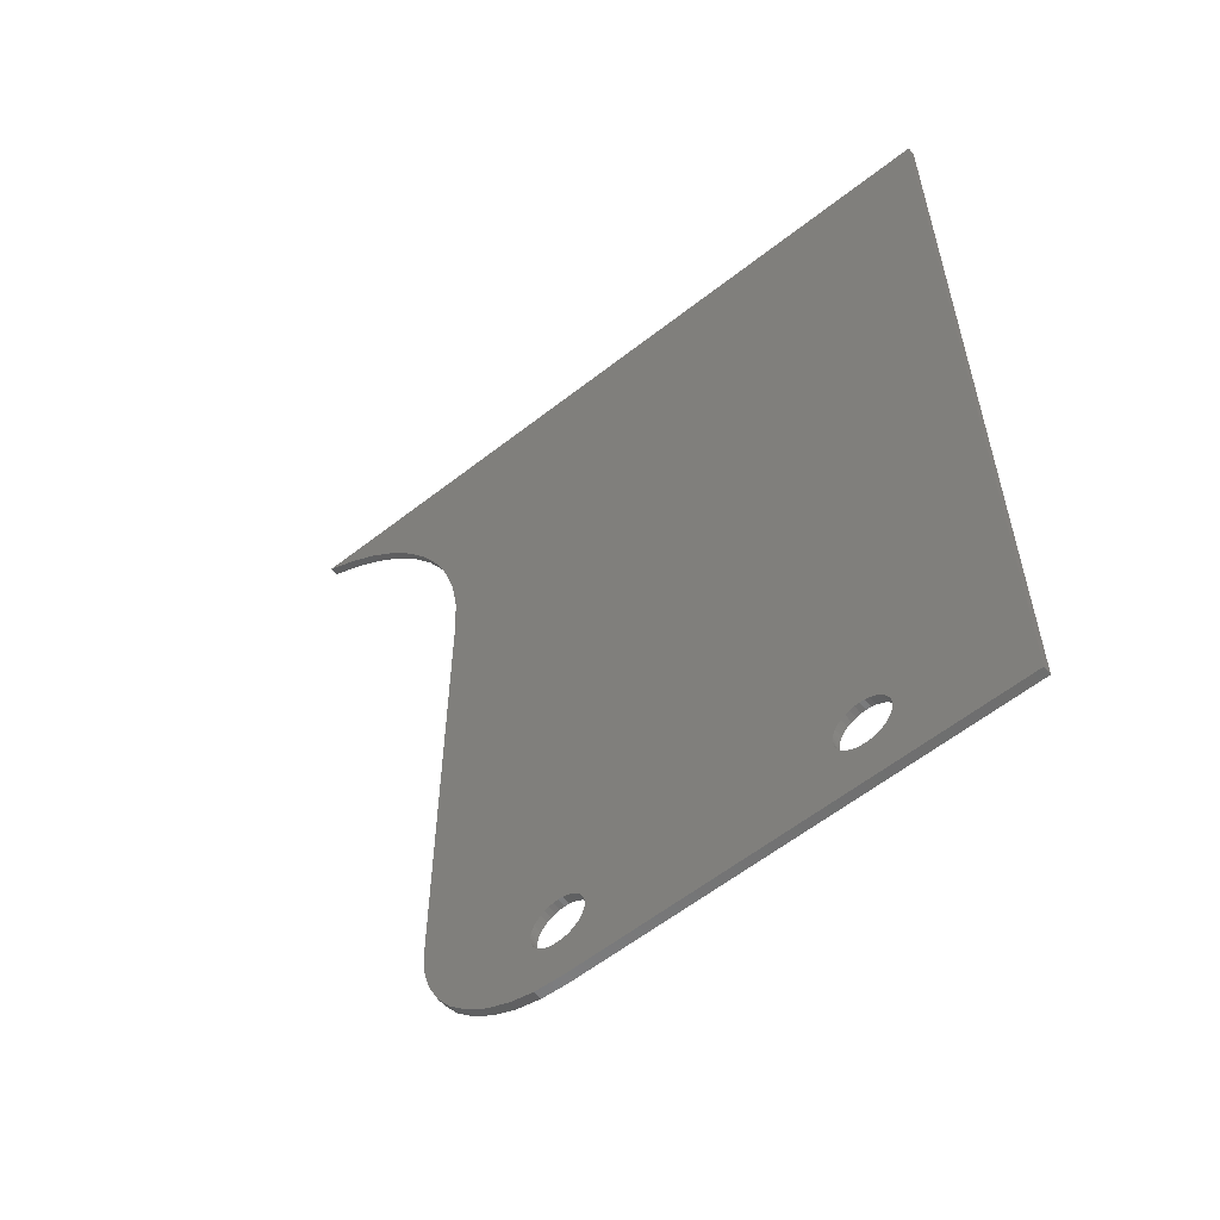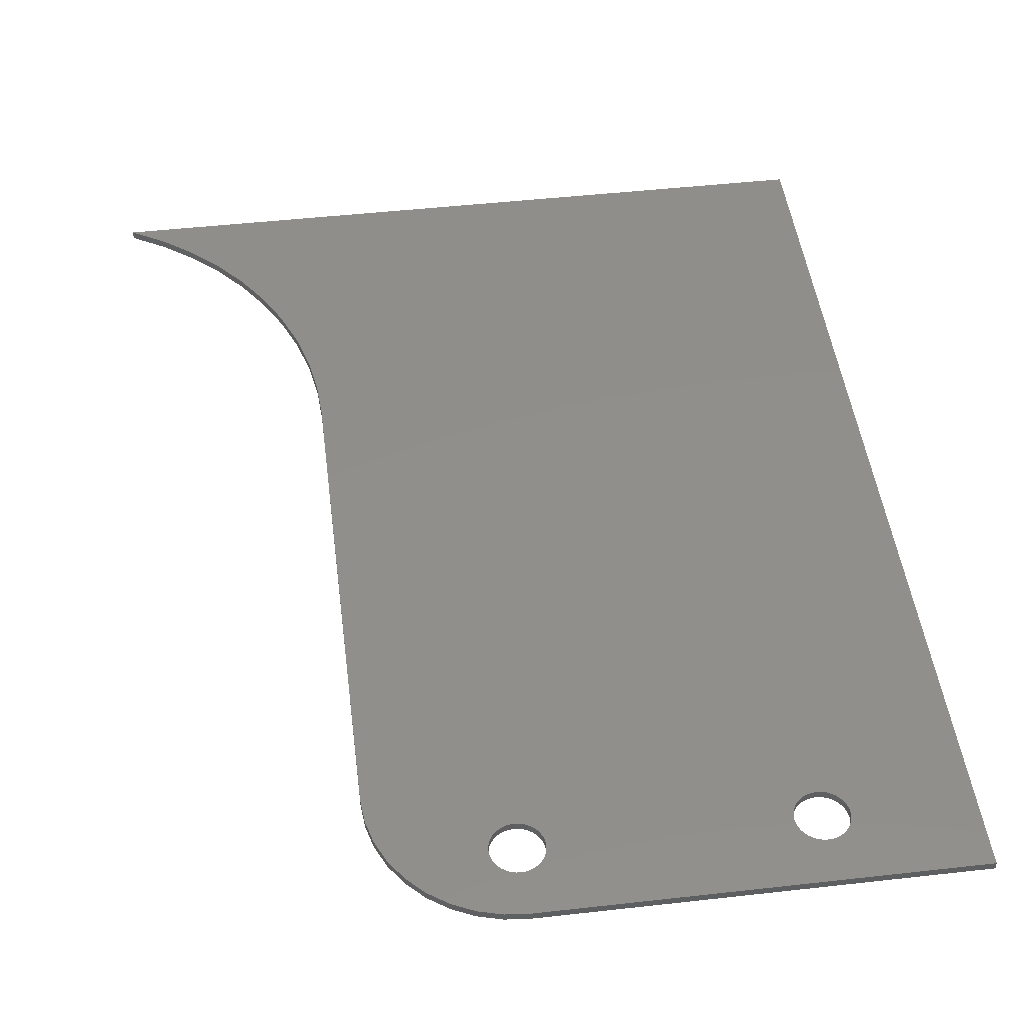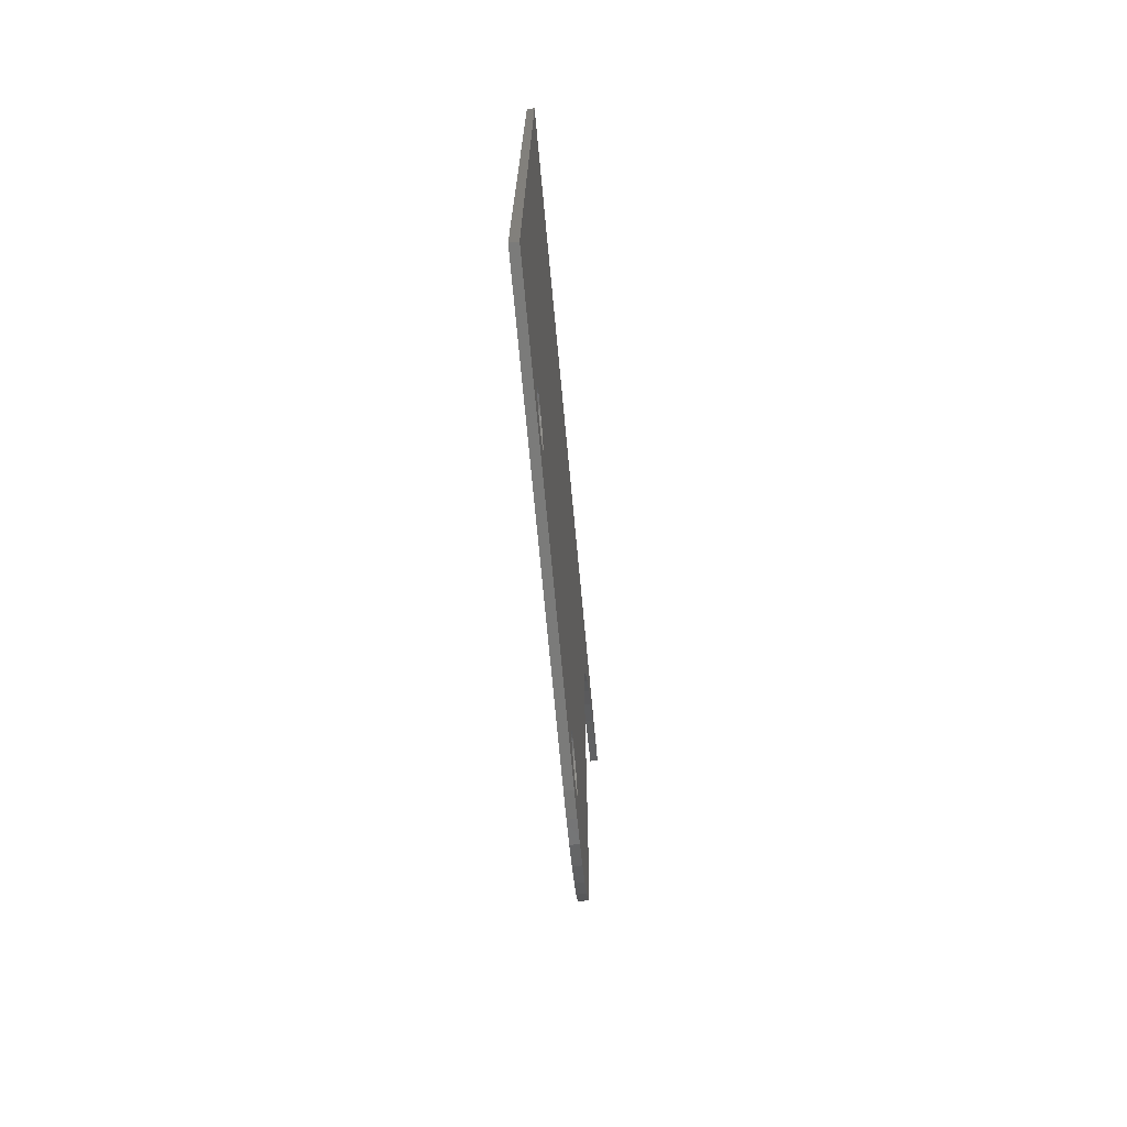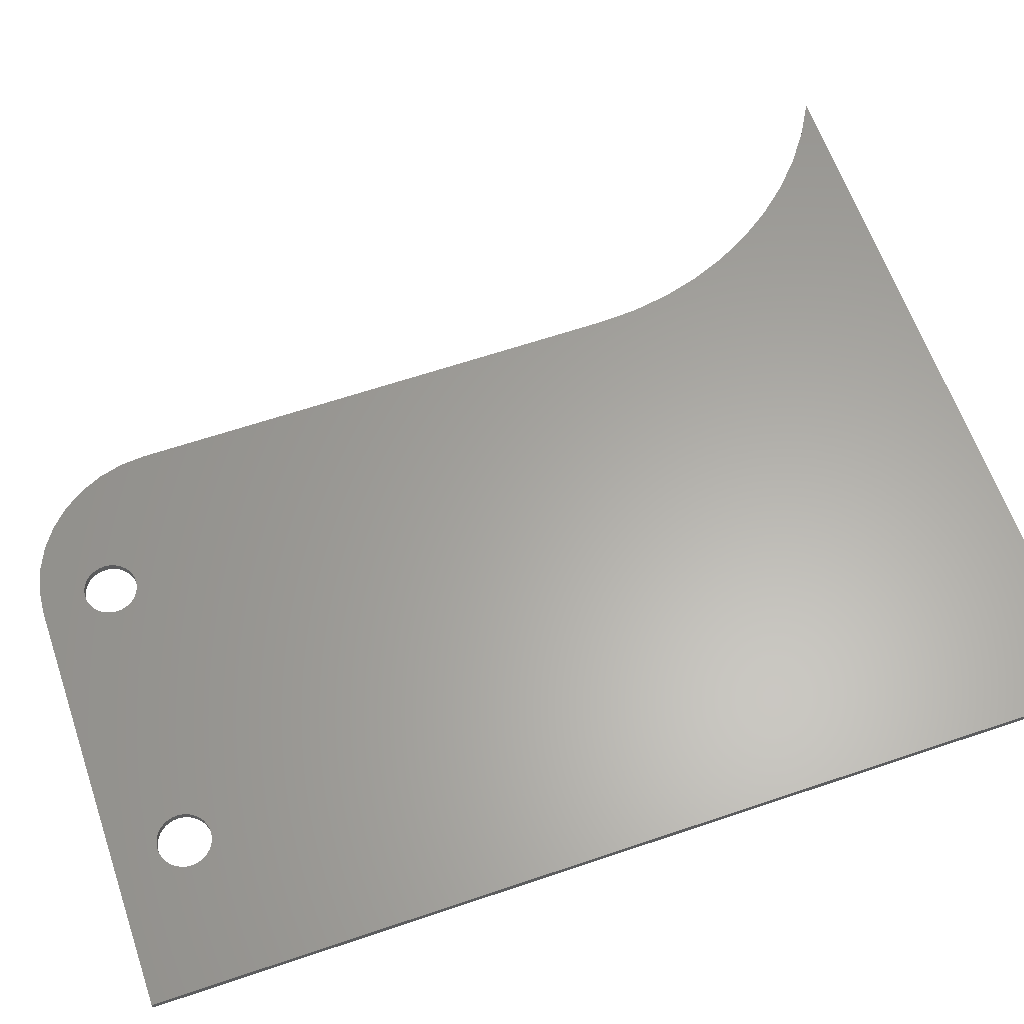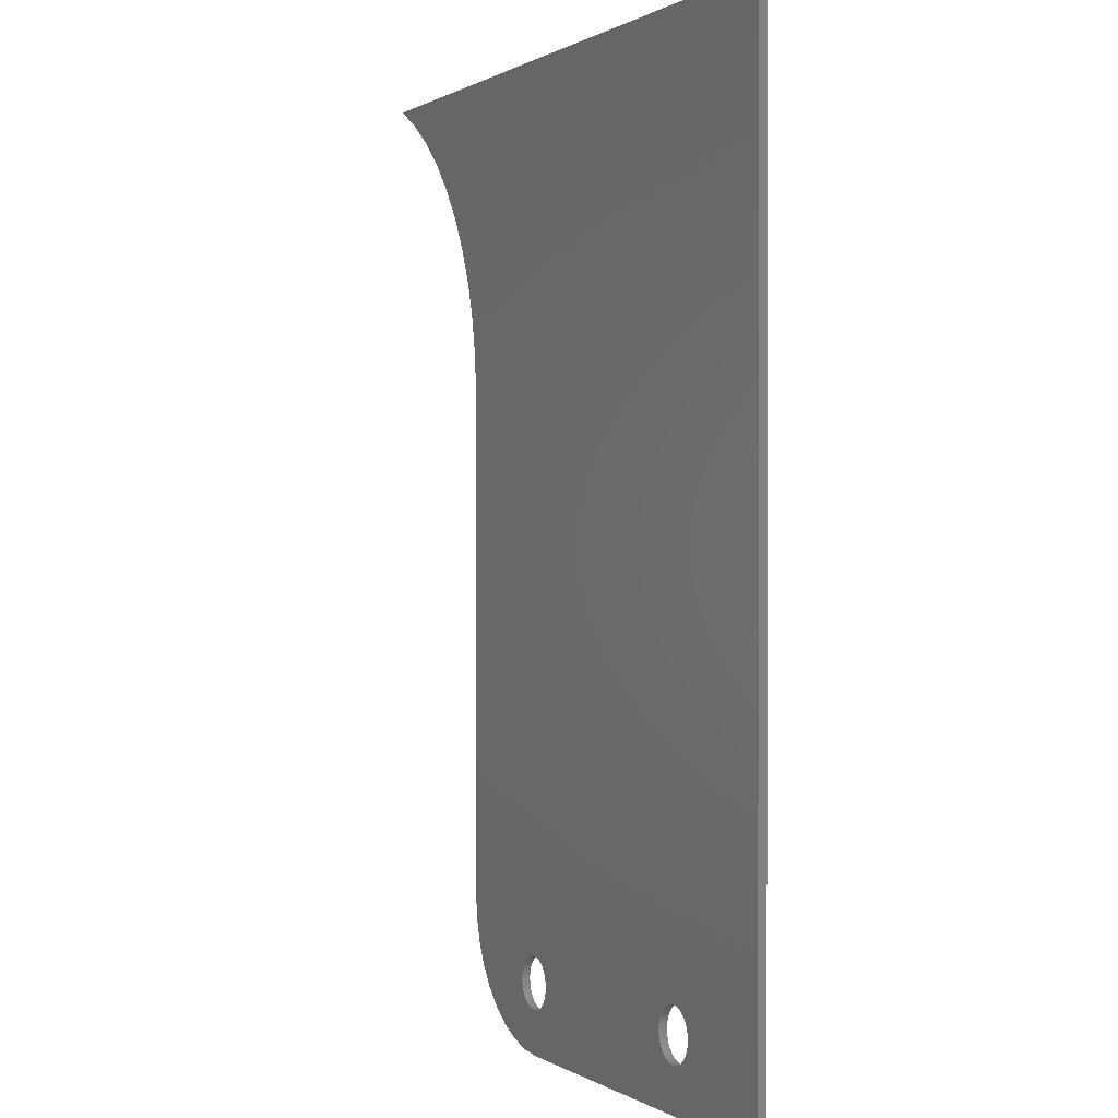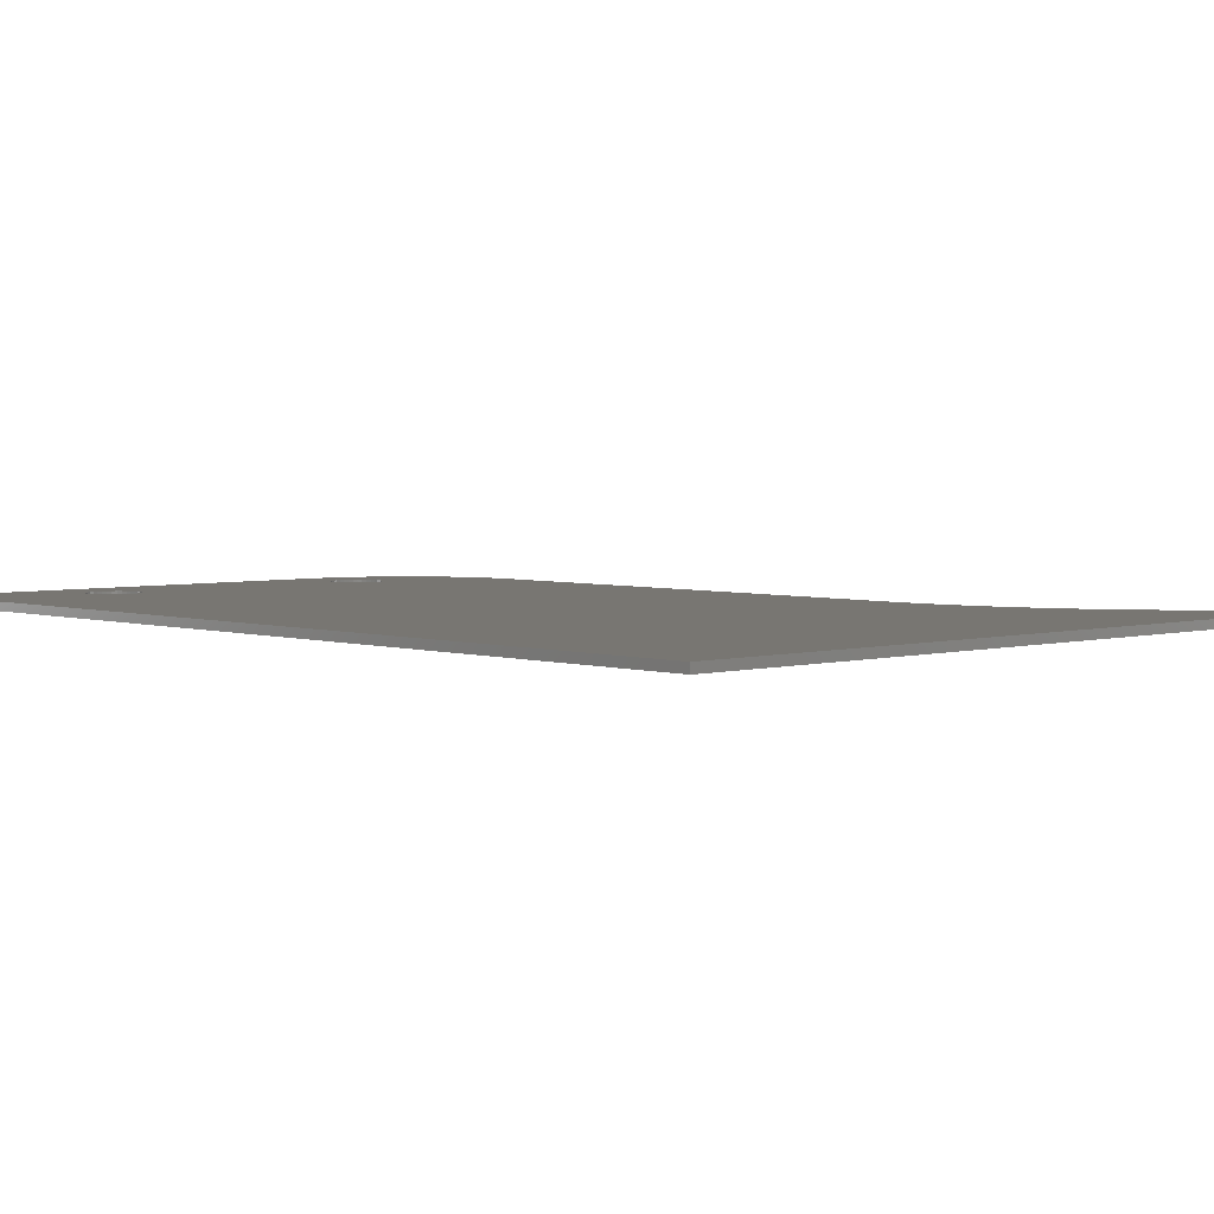
<metadata>
{"format":"stl","ext":"stl","renderer":"f3d","projection":"perspective","resolution":1024,"background":"white","views":[{"elev":-59.4,"azim":38.8,"up":"+Y"},{"elev":47.8,"azim":-7.2,"up":"+Z"},{"elev":-74.1,"azim":95.4,"up":"+Y"},{"elev":62.4,"azim":71.0,"up":"+Z"},{"elev":0.5,"azim":64.0,"up":"+Y"},{"elev":3.7,"azim":136.8,"up":"+Z"}]}
</metadata>
<code>
# stl→obj: 190 verts, 384 faces
v 240.1 805.6 185.3
v 240.9 805.8 185.3
v 195.4 802.7 185.3
v 267.8 962.3 185.3
v 241.7 805.9 185.3
v 246.2 802.7 185.3
v 246.4 801.9 185.3
v 267.8 788.4 185.3
v 246.5 801.1 185.3
v 246.4 800.3 185.3
v 237.6 798.7 185.3
v 237.3 799.5 185.3
v 195.7 801.1 185.3
v 246.2 799.5 185.3
v 245.9 798.7 185.3
v 245.4 798.1 185.3
v 242.6 805.8 185.3
v 243.4 805.6 185.3
v 244.1 805.2 185.3
v 195.4 799.5 185.3
v 195.1 798.7 185.3
v 192.6 796.6 185.3
v 191.8 796.4 185.3
v 191.6 788.4 185.3
v 190.9 796.4 185.3
v 187.2 788.8 185.3
v 142.9 954.6 185.3
v 137.2 958.8 185.3
v 131.1 962.3 185.3
v 164.7 919 185.3
v 191.8 805.8 185.3
v 192.6 805.6 185.3
v 193.3 805.2 185.3
v 194 804.8 185.3
v 194.6 804.2 185.3
v 195.1 803.5 185.3
v 244.8 804.8 185.3
v 245.4 804.2 185.3
v 245.9 803.5 185.3
v 244.8 797.5 185.3
v 244.1 797 185.3
v 243.4 796.6 185.3
v 242.6 796.4 185.3
v 241.7 796.4 185.3
v 240.9 796.4 185.3
v 148.1 949.7 185.3
v 152.7 944.4 185.3
v 156.7 938.6 185.3
v 239.4 797 185.3
v 238.7 797.5 185.3
v 238.1 798.1 185.3
v 195.6 801.9 185.3
v 237.3 802.7 185.3
v 237.6 803.5 185.3
v 238.1 804.2 185.3
v 195.6 800.3 185.3
v 240.1 796.6 185.3
v 190.1 796.4 185.3
v 189.3 796.6 185.3
v 182.9 789.9 185.3
v 160.1 932.3 185.3
v 162.8 925.8 185.3
v 194.6 798.1 185.3
v 194 797.5 185.3
v 193.3 797 185.3
v 238.7 804.8 185.3
v 239.4 805.2 185.3
v 188.6 797 185.3
v 187.9 797.5 185.3
v 178.9 791.8 185.3
v 187.3 798.1 185.3
v 175.3 794.4 185.3
v 186.8 803.5 185.3
v 166.2 813.8 185.3
v 186.5 802.7 185.3
v 166.6 809.4 185.3
v 186.3 801.9 185.3
v 167.8 805.1 185.3
v 186.2 801.1 185.3
v 169.6 801.1 185.3
v 186.3 800.3 185.3
v 172.2 797.5 185.3
v 186.5 799.5 185.3
v 186.8 798.7 185.3
v 166.2 904.9 185.3
v 189.3 805.6 185.3
v 165.8 912 185.3
v 190.1 805.8 185.3
v 190.9 805.9 185.3
v 237.1 800.3 185.3
v 237 801.1 185.3
v 237.1 801.9 185.3
v 187.3 804.2 185.3
v 187.9 804.8 185.3
v 188.6 805.2 185.3
v 137.2 958.8 183.8
v 131.1 962.3 183.8
v 267.8 962.3 183.8
v 175.3 794.4 183.8
v 172.2 797.5 183.8
v 186.3 800.3 183.8
v 187.2 788.8 183.8
v 190.1 796.4 183.8
v 191.6 788.4 183.8
v 190.9 796.4 183.8
v 191.8 796.4 183.8
v 238.7 804.8 183.8
v 238.1 804.2 183.8
v 191.8 805.8 183.8
v 237.6 803.5 183.8
v 237.3 802.7 183.8
v 192.6 805.6 183.8
v 190.9 805.9 183.8
v 166.2 904.9 183.8
v 165.8 912 183.8
v 190.1 805.8 183.8
v 164.7 919 183.8
v 186.2 801.1 183.8
v 169.6 801.1 183.8
v 186.3 801.9 183.8
v 167.8 805.1 183.8
v 186.5 802.7 183.8
v 166.6 809.4 183.8
v 186.8 803.5 183.8
v 166.2 813.8 183.8
v 187.3 804.2 183.8
v 182.9 789.9 183.8
v 188.6 797 183.8
v 189.3 796.6 183.8
v 194.6 798.1 183.8
v 195.1 798.7 183.8
v 240.9 796.4 183.8
v 195.4 799.5 183.8
v 240.1 796.6 183.8
v 267.8 788.4 183.8
v 241.7 796.4 183.8
v 243.4 805.6 183.8
v 242.6 805.8 183.8
v 241.7 805.9 183.8
v 156.7 938.6 183.8
v 152.7 944.4 183.8
v 186.5 799.5 183.8
v 186.8 798.7 183.8
v 178.9 791.8 183.8
v 187.3 798.1 183.8
v 187.9 797.5 183.8
v 240.9 805.8 183.8
v 240.1 805.6 183.8
v 239.4 805.2 183.8
v 160.1 932.3 183.8
v 148.1 949.7 183.8
v 142.9 954.6 183.8
v 189.3 805.6 183.8
v 188.6 805.2 183.8
v 187.9 804.8 183.8
v 237 801.1 183.8
v 237.1 800.3 183.8
v 195.6 800.3 183.8
v 237.3 799.5 183.8
v 237.6 798.7 183.8
v 238.1 798.1 183.8
v 194.6 804.2 183.8
v 194 804.8 183.8
v 193.3 805.2 183.8
v 162.8 925.8 183.8
v 192.6 796.6 183.8
v 193.3 797 183.8
v 194 797.5 183.8
v 195.7 801.1 183.8
v 195.6 801.9 183.8
v 237.1 801.9 183.8
v 195.4 802.7 183.8
v 195.1 803.5 183.8
v 238.7 797.5 183.8
v 239.4 797 183.8
v 242.6 796.4 183.8
v 243.4 796.6 183.8
v 244.1 797 183.8
v 244.8 797.5 183.8
v 245.4 798.1 183.8
v 245.9 798.7 183.8
v 246.2 799.5 183.8
v 246.4 800.3 183.8
v 246.5 801.1 183.8
v 246.4 801.9 183.8
v 246.2 802.7 183.8
v 245.9 803.5 183.8
v 245.4 804.2 183.8
v 244.8 804.8 183.8
v 244.1 805.2 183.8
f 1 2 3
f 4 2 5
f 6 7 8
f 8 7 9
f 8 9 10
f 11 12 13
f 10 14 8
f 8 14 15
f 8 15 16
f 5 17 4
f 4 17 18
f 4 18 19
f 8 20 21
f 22 23 24
f 24 23 25
f 24 25 26
f 27 4 28
f 28 4 29
f 30 31 4
f 4 31 32
f 4 32 33
f 33 34 4
f 4 34 35
f 4 35 2
f 2 35 36
f 2 36 3
f 19 37 4
f 4 37 38
f 4 38 8
f 8 38 39
f 8 39 6
f 16 40 8
f 8 40 41
f 8 41 42
f 42 43 8
f 8 43 44
f 8 44 45
f 27 46 4
f 4 46 47
f 4 47 48
f 49 50 13
f 13 50 51
f 13 51 11
f 52 53 3
f 3 53 54
f 3 54 55
f 20 8 56
f 56 8 45
f 56 45 13
f 13 45 57
f 13 57 49
f 25 58 26
f 26 58 59
f 26 59 60
f 48 61 4
f 4 61 62
f 4 62 30
f 21 63 8
f 8 63 64
f 8 64 24
f 24 64 65
f 24 65 22
f 55 66 3
f 3 66 67
f 3 67 1
f 59 68 60
f 60 68 69
f 60 69 70
f 70 69 71
f 70 71 72
f 73 74 75
f 75 74 76
f 75 76 77
f 77 76 78
f 77 78 79
f 79 78 80
f 79 80 81
f 81 80 82
f 81 82 83
f 83 82 72
f 83 72 84
f 84 72 71
f 85 86 87
f 87 86 88
f 87 88 30
f 30 88 89
f 30 89 31
f 12 90 13
f 13 90 91
f 13 91 52
f 52 91 92
f 52 92 53
f 73 93 74
f 74 93 94
f 74 94 85
f 85 94 95
f 85 95 86
f 96 97 98
f 99 100 101
f 102 103 104
f 104 103 105
f 104 105 106
f 107 108 109
f 108 110 109
f 109 110 111
f 109 111 112
f 98 109 113
f 114 115 116
f 116 115 117
f 116 117 113
f 101 100 118
f 118 100 119
f 118 119 120
f 120 119 121
f 120 121 122
f 122 121 123
f 122 123 124
f 124 123 125
f 124 125 126
f 127 128 102
f 102 128 129
f 102 129 103
f 130 131 132
f 132 131 133
f 132 133 134
f 135 104 136
f 136 104 132
f 137 138 98
f 98 138 139
f 140 141 98
f 101 142 99
f 99 142 143
f 99 143 144
f 144 143 145
f 144 145 127
f 127 145 146
f 127 146 128
f 139 147 98
f 98 147 148
f 98 148 109
f 109 148 149
f 109 149 107
f 140 98 150
f 141 151 98
f 98 151 152
f 98 152 96
f 116 153 114
f 114 153 154
f 114 154 125
f 125 154 155
f 125 155 126
f 156 157 158
f 158 157 159
f 158 159 133
f 133 159 160
f 133 160 161
f 162 163 111
f 111 163 164
f 111 164 112
f 113 117 98
f 98 117 165
f 98 165 150
f 106 166 104
f 104 166 167
f 104 167 132
f 132 167 168
f 132 168 130
f 158 169 156
f 156 169 170
f 156 170 171
f 171 170 172
f 171 172 111
f 111 172 173
f 111 173 162
f 161 174 133
f 133 174 175
f 133 175 134
f 136 176 135
f 135 176 177
f 135 177 178
f 178 179 135
f 135 179 180
f 135 180 181
f 181 182 135
f 135 182 183
f 135 183 184
f 184 185 135
f 135 185 186
f 135 186 98
f 98 186 187
f 98 187 188
f 188 189 98
f 98 189 190
f 98 190 137
f 4 8 98
f 98 8 135
f 29 4 97
f 97 4 98
f 29 97 96
f 29 96 28
f 28 96 152
f 28 152 27
f 27 152 151
f 27 151 46
f 46 151 141
f 46 141 47
f 47 141 140
f 47 140 48
f 48 140 150
f 48 150 61
f 61 150 165
f 61 165 62
f 62 165 117
f 62 117 30
f 30 117 115
f 30 115 87
f 87 115 114
f 87 114 85
f 74 85 125
f 125 85 114
f 74 125 123
f 74 123 76
f 76 123 121
f 76 121 78
f 78 121 119
f 78 119 80
f 80 119 100
f 80 100 82
f 82 100 99
f 82 99 72
f 72 99 144
f 72 144 70
f 70 144 127
f 70 127 60
f 60 127 102
f 60 102 26
f 26 102 104
f 26 104 24
f 8 24 135
f 135 24 104
f 90 156 91
f 91 156 171
f 91 171 92
f 92 171 111
f 92 111 53
f 53 111 110
f 53 110 54
f 54 110 108
f 54 108 55
f 55 108 107
f 55 107 66
f 66 107 149
f 66 149 67
f 67 149 148
f 67 148 1
f 1 148 147
f 1 147 2
f 2 147 139
f 2 139 5
f 5 139 138
f 5 138 17
f 17 138 137
f 17 137 18
f 18 137 190
f 18 190 19
f 19 190 189
f 19 189 37
f 37 189 188
f 37 188 38
f 38 188 187
f 38 187 39
f 39 187 186
f 39 186 6
f 6 186 185
f 6 185 7
f 7 185 184
f 7 184 9
f 9 184 183
f 9 183 10
f 10 183 182
f 10 182 14
f 14 182 181
f 14 181 15
f 15 181 180
f 15 180 16
f 16 180 179
f 16 179 40
f 40 179 178
f 40 178 41
f 41 178 177
f 41 177 42
f 42 177 176
f 42 176 43
f 43 176 136
f 43 136 44
f 44 136 132
f 44 132 45
f 45 132 134
f 45 134 57
f 57 134 175
f 57 175 49
f 49 175 174
f 49 174 50
f 50 174 161
f 50 161 51
f 51 161 160
f 51 160 11
f 11 160 159
f 11 159 12
f 12 159 157
f 12 157 90
f 90 157 156
f 81 118 79
f 79 118 120
f 79 120 77
f 77 120 122
f 77 122 75
f 75 122 124
f 75 124 73
f 73 124 126
f 73 126 93
f 93 126 155
f 93 155 94
f 94 155 154
f 94 154 95
f 95 154 153
f 95 153 86
f 86 153 116
f 86 116 88
f 88 116 113
f 88 113 89
f 89 113 109
f 89 109 31
f 31 109 112
f 31 112 32
f 32 112 164
f 32 164 33
f 33 164 163
f 33 163 34
f 34 163 162
f 34 162 35
f 35 162 173
f 35 173 36
f 36 173 172
f 36 172 3
f 3 172 170
f 3 170 52
f 52 170 169
f 52 169 13
f 13 169 158
f 13 158 56
f 56 158 133
f 56 133 20
f 20 133 131
f 20 131 21
f 21 131 130
f 21 130 63
f 63 130 168
f 63 168 64
f 64 168 167
f 64 167 65
f 65 167 166
f 65 166 22
f 22 166 106
f 22 106 23
f 23 106 105
f 23 105 25
f 25 105 103
f 25 103 58
f 58 103 129
f 58 129 59
f 59 129 128
f 59 128 68
f 68 128 146
f 68 146 69
f 69 146 145
f 69 145 71
f 71 145 143
f 71 143 84
f 84 143 142
f 84 142 83
f 83 142 101
f 83 101 81
f 81 101 118

</code>
